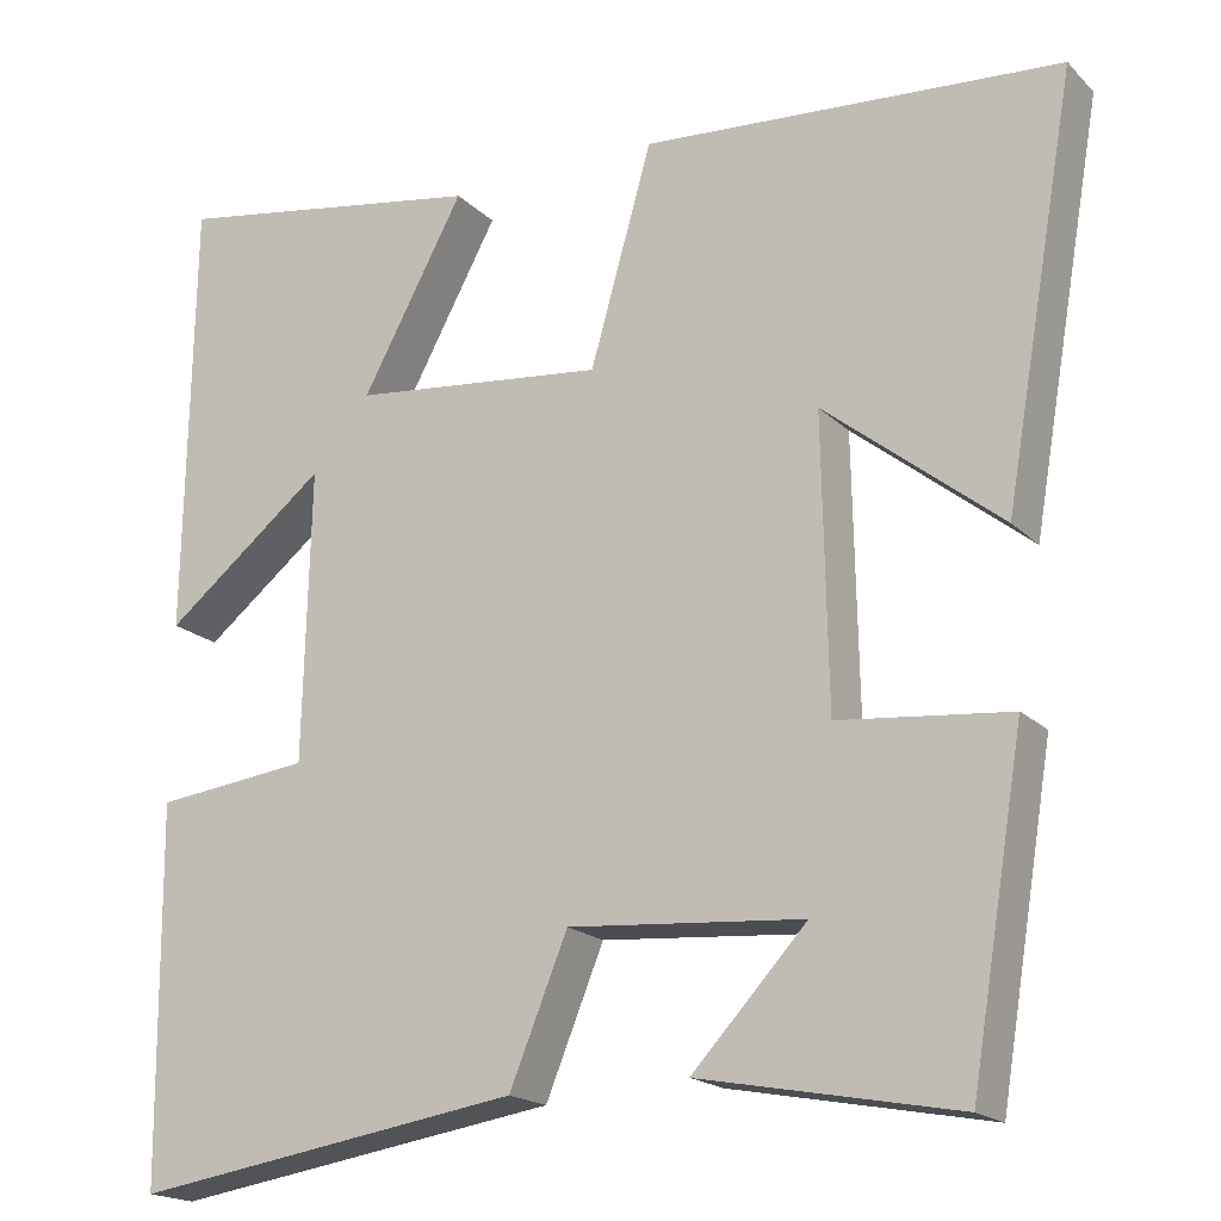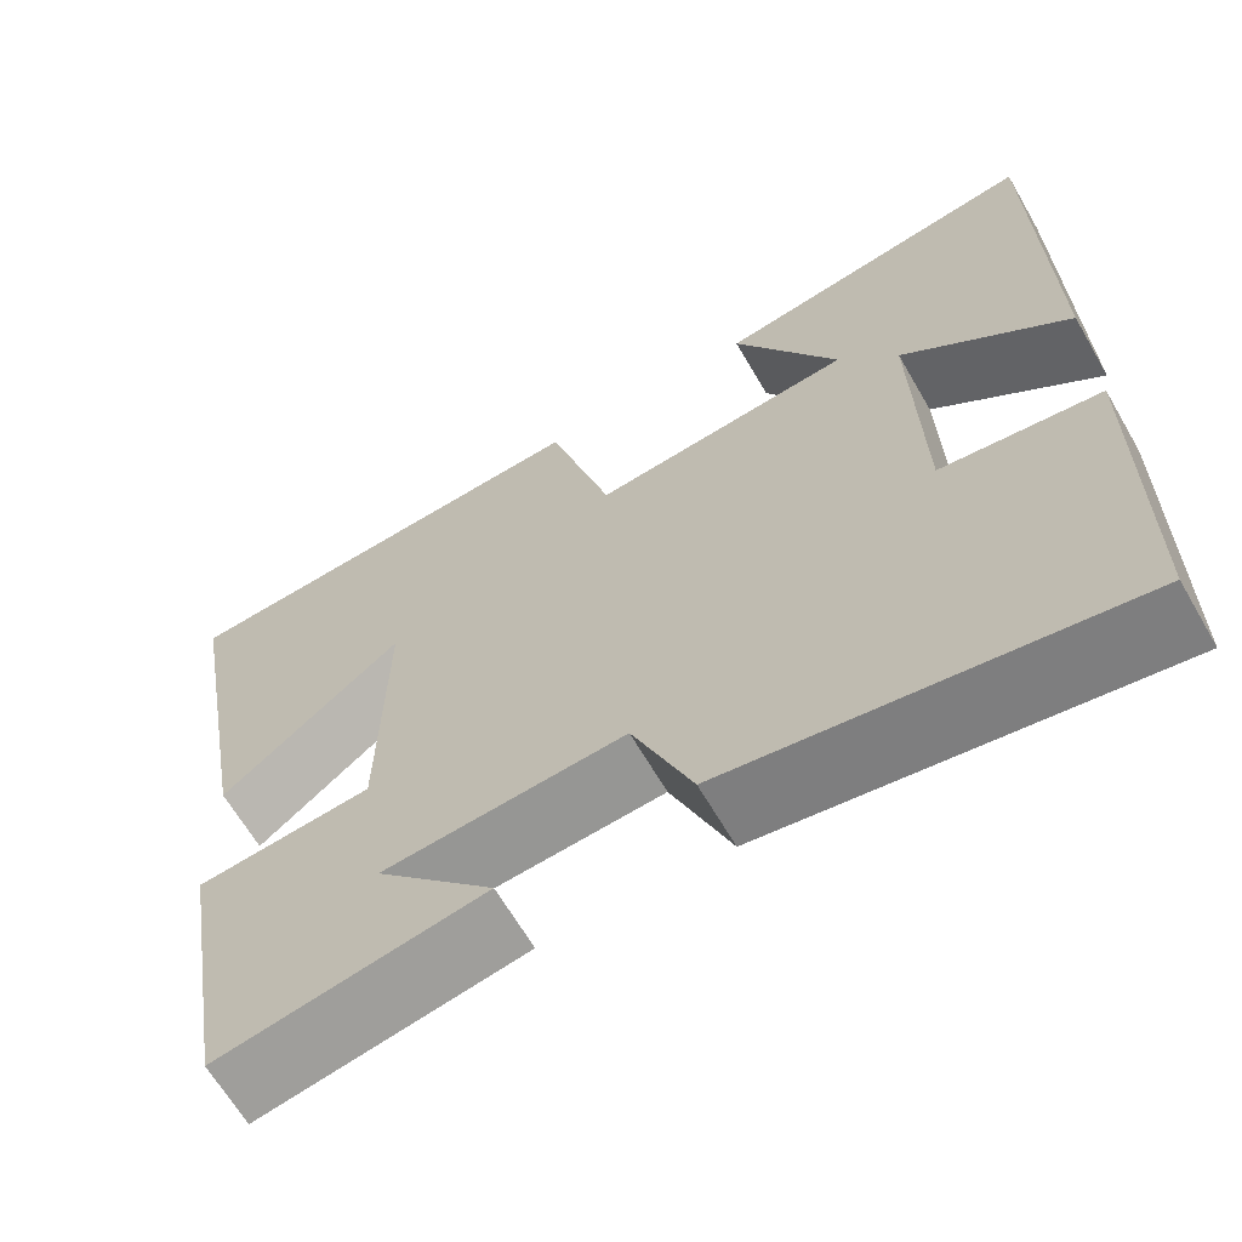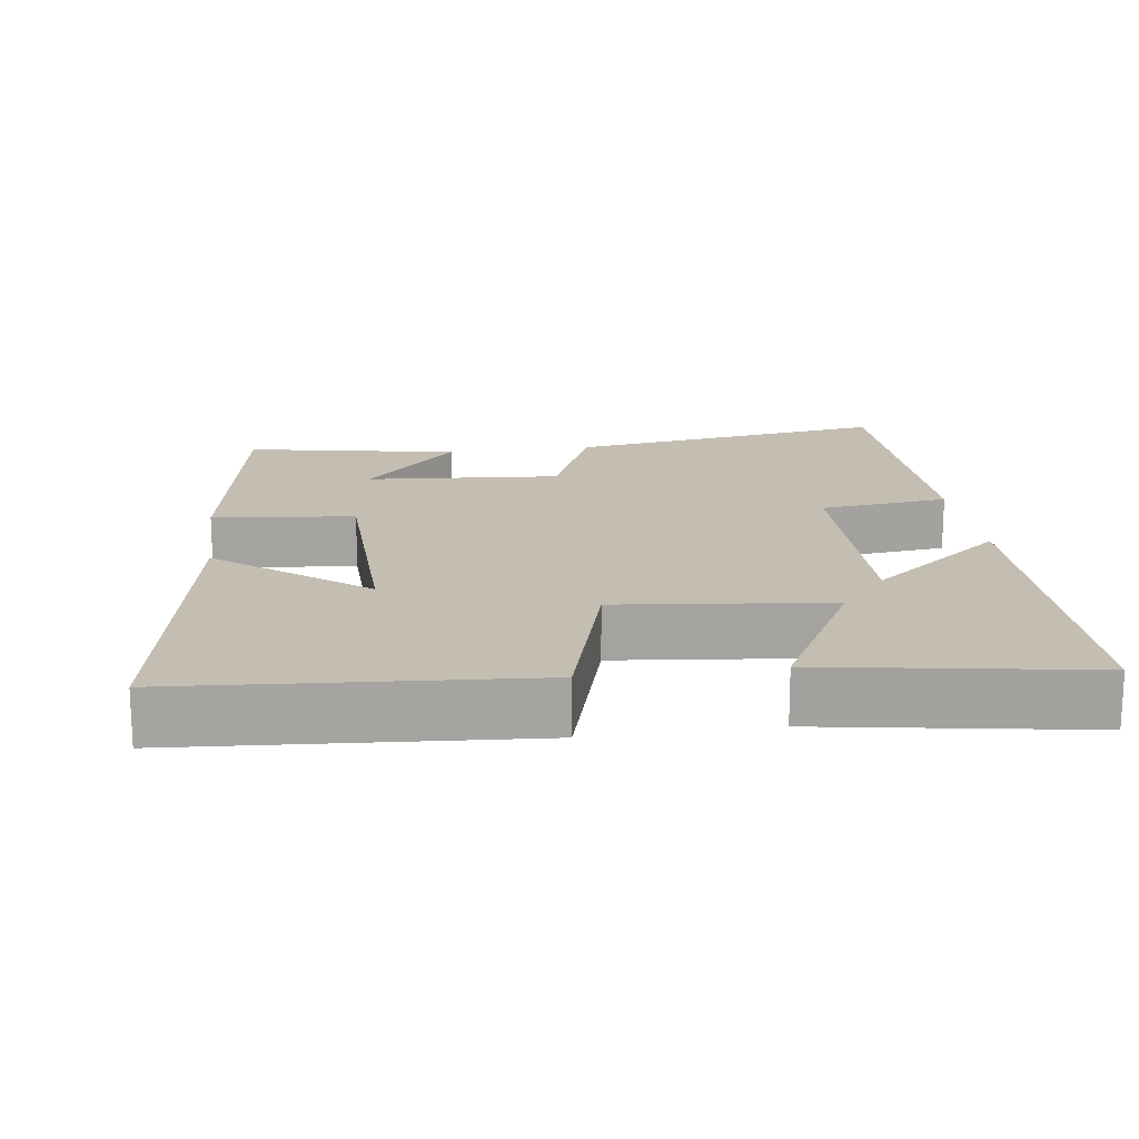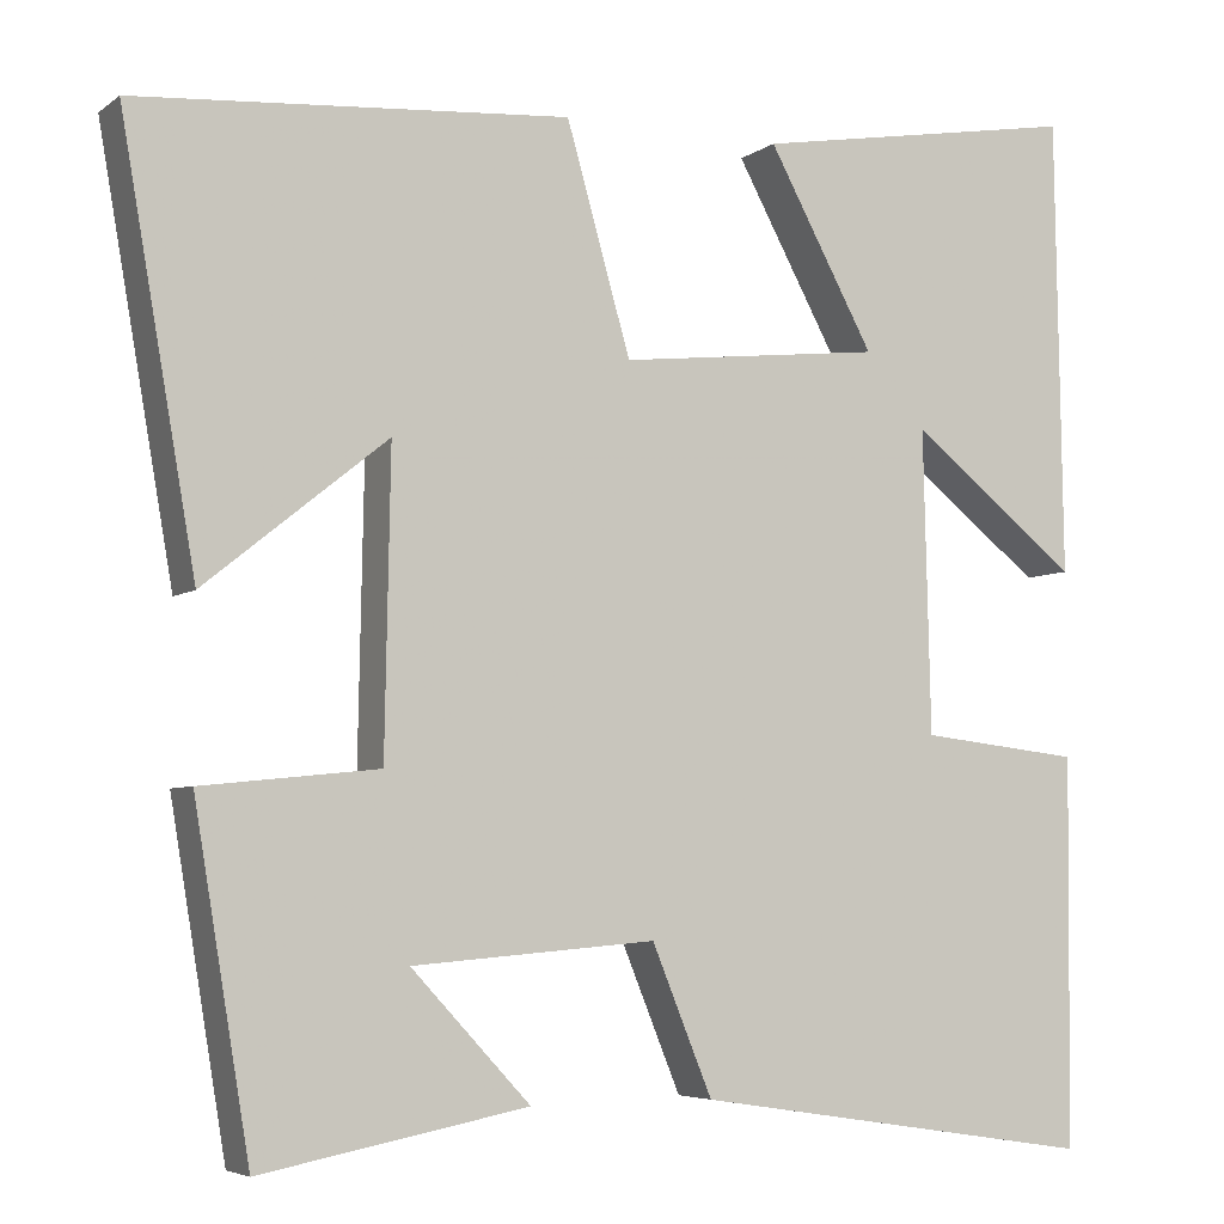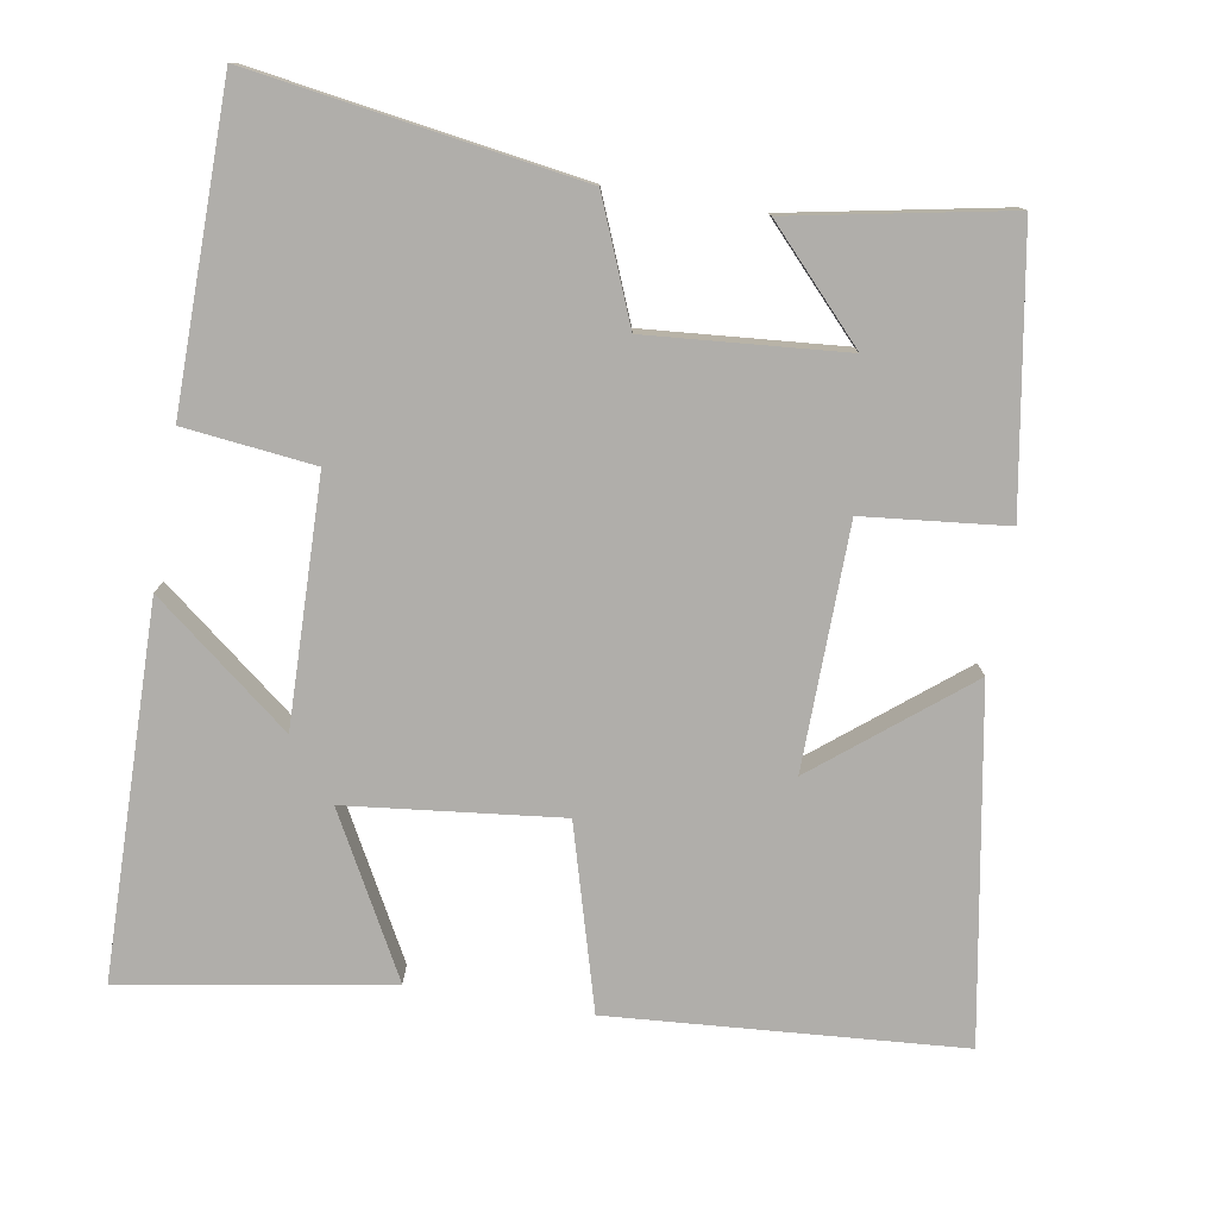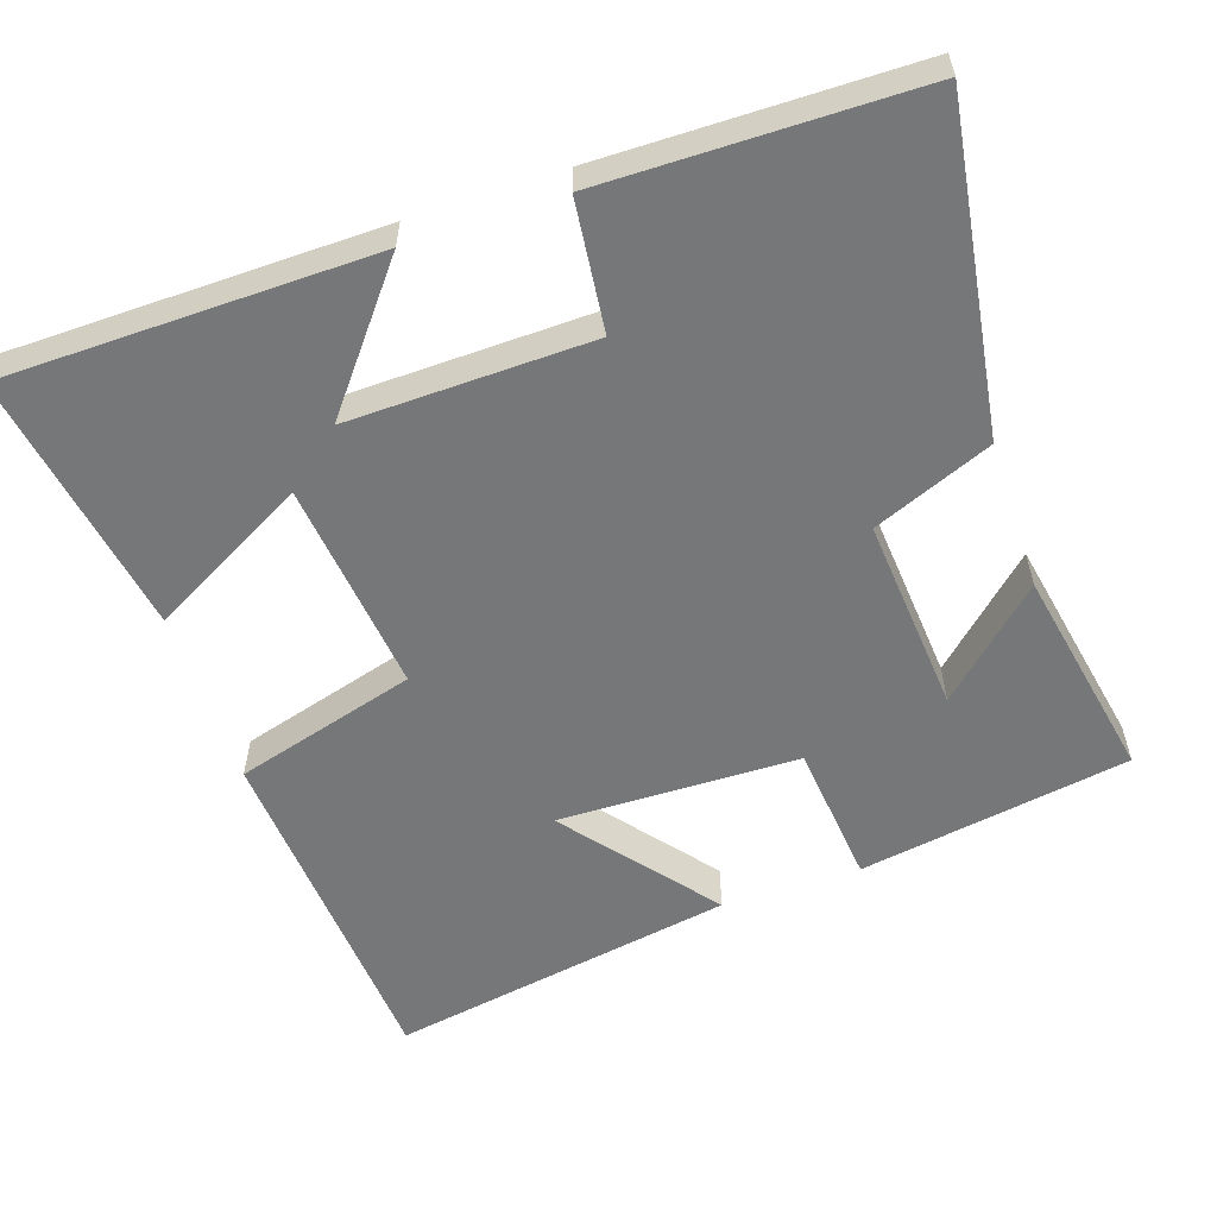
<metadata>
{"format":"obj","ext":"obj","renderer":"f3d","projection":"perspective","resolution":1024,"background":"white","views":[{"elev":-18.7,"azim":-149.8,"up":"+Z"},{"elev":-65.0,"azim":30.1,"up":"+Z"},{"elev":17.2,"azim":-8.0,"up":"+Y"},{"elev":-5.3,"azim":-26.6,"up":"+Z"},{"elev":-77.9,"azim":170.4,"up":"+Y"},{"elev":-57.0,"azim":108.5,"up":"+Y"}]}
</metadata>
<code>
v -0.439 0.07 -0.556
v -0.5 0.07 -0.19
v -0.307 0.07 -0.17
v -0.301 0.07 0.156
v -0.5 0.07 -0.004
v -0.582 0.07 0.465
v -0.109 0.07 0.5
v -0.039 0.07 0.254
v 0.249 0.07 0.286
v 0.133 0.07 0.5
v 0.492 0.07 0.561
v 0.5 0.07 0.061
v 0.316 0.07 0.207
v 0.324 0.07 -0.123
v 0.5 0.07 -0.143
v 0.496 0.07 -0.567
v 0.054 0.07 -0.5
v -0.012 0.07 -0.339
v -0.278 0.07 -0.361
v -0.148 0.07 -0.5
v -0.439 0 -0.556
v -0.5 0 -0.19
v -0.307 0 -0.17
v -0.301 0 0.156
v -0.5 0 -0.004
v -0.582 0 0.465
v -0.109 0 0.5
v -0.039 0 0.254
v 0.249 0 0.286
v 0.133 0 0.5
v 0.492 0 0.561
v 0.5 0 0.061
v 0.316 0 0.207
v 0.324 0 -0.123
v 0.5 0 -0.143
v 0.496 0 -0.567
v 0.054 0 -0.5
v -0.012 0 -0.339
v -0.278 0 -0.361
v -0.148 0 -0.5
f 19 20 1 2
f 18 19 2 3
f 16 17 18
f 15 16 18
f 14 15 18
f 18 3 4
f 14 18 4
f 13 14 4
f 11 12 13
f 10 11 13
f 9 10 13
f 8 9 13 4
f 7 8 4
f 4 5 6 7
f 22 21 40 39
f 23 22 39 38
f 38 37 36
f 38 36 35
f 38 35 34
f 24 23 38
f 24 38 34
f 24 34 33
f 33 32 31
f 33 31 30
f 33 30 29
f 24 33 29 28
f 24 28 27
f 27 26 25 24
f 1 21 22 2
f 2 22 23 3
f 3 23 24 4
f 4 24 25 5
f 5 25 26 6
f 6 26 27 7
f 7 27 28 8
f 8 28 29 9
f 9 29 30 10
f 10 30 31 11
f 11 31 32 12
f 12 32 33 13
f 13 33 34 14
f 14 34 35 15
f 15 35 36 16
f 16 36 37 17
f 17 37 38 18
f 18 38 39 19
f 19 39 40 20
f 20 40 21 1

</code>
